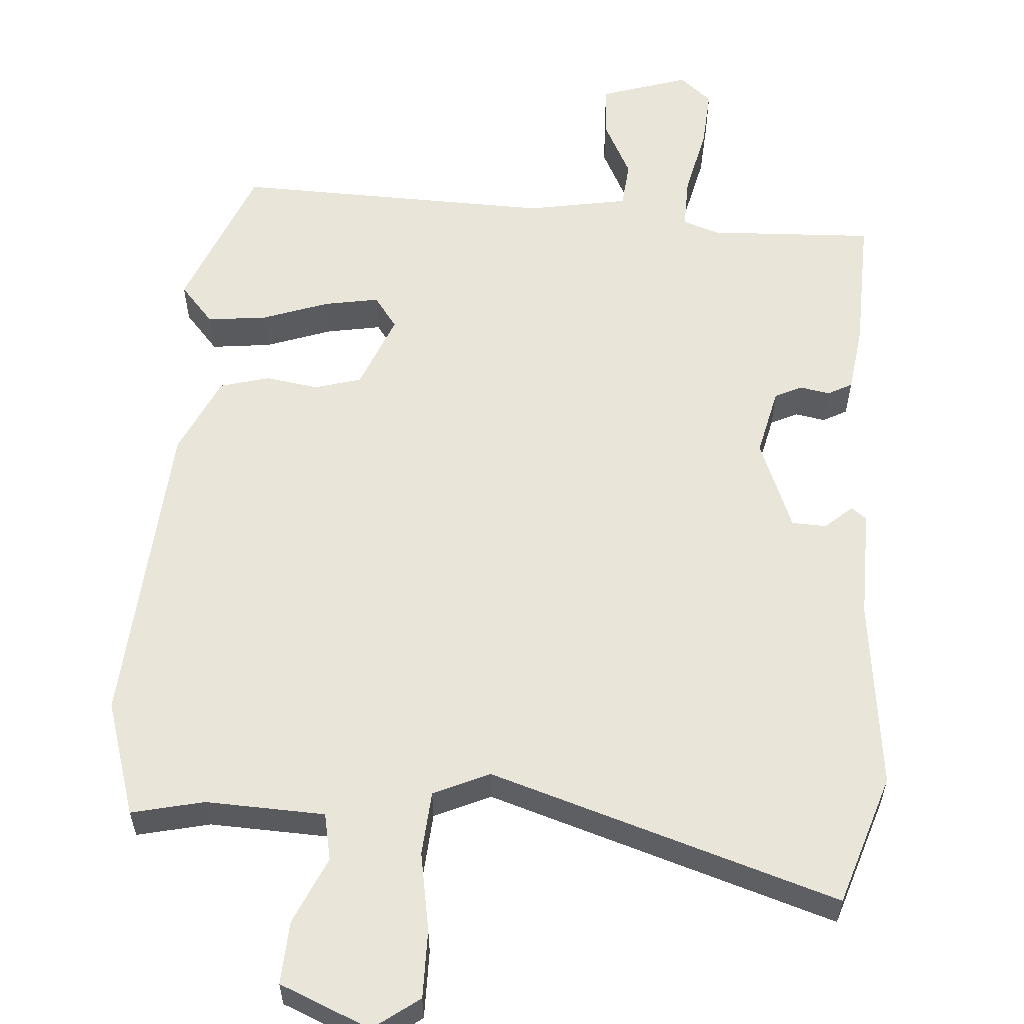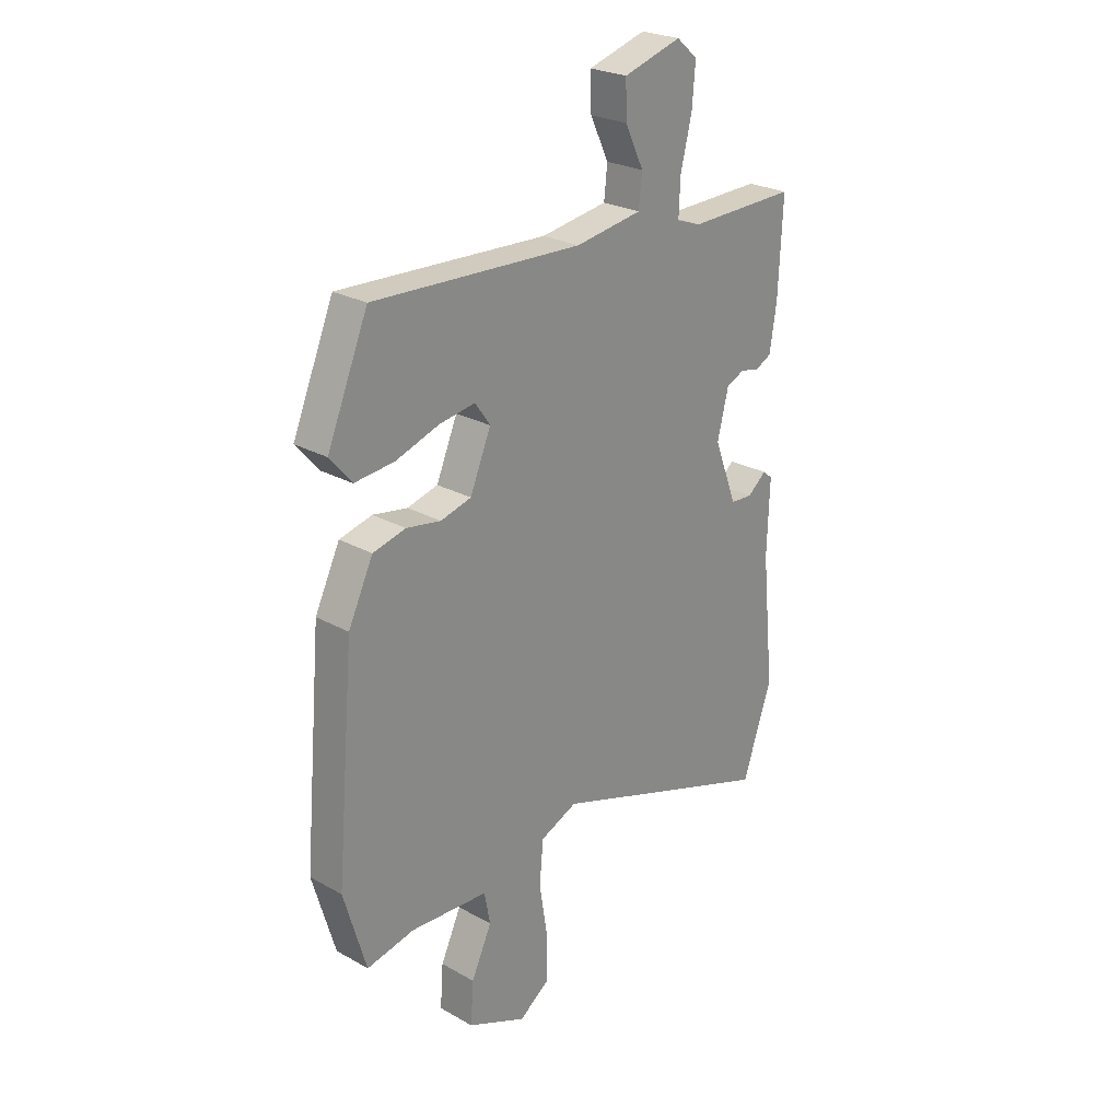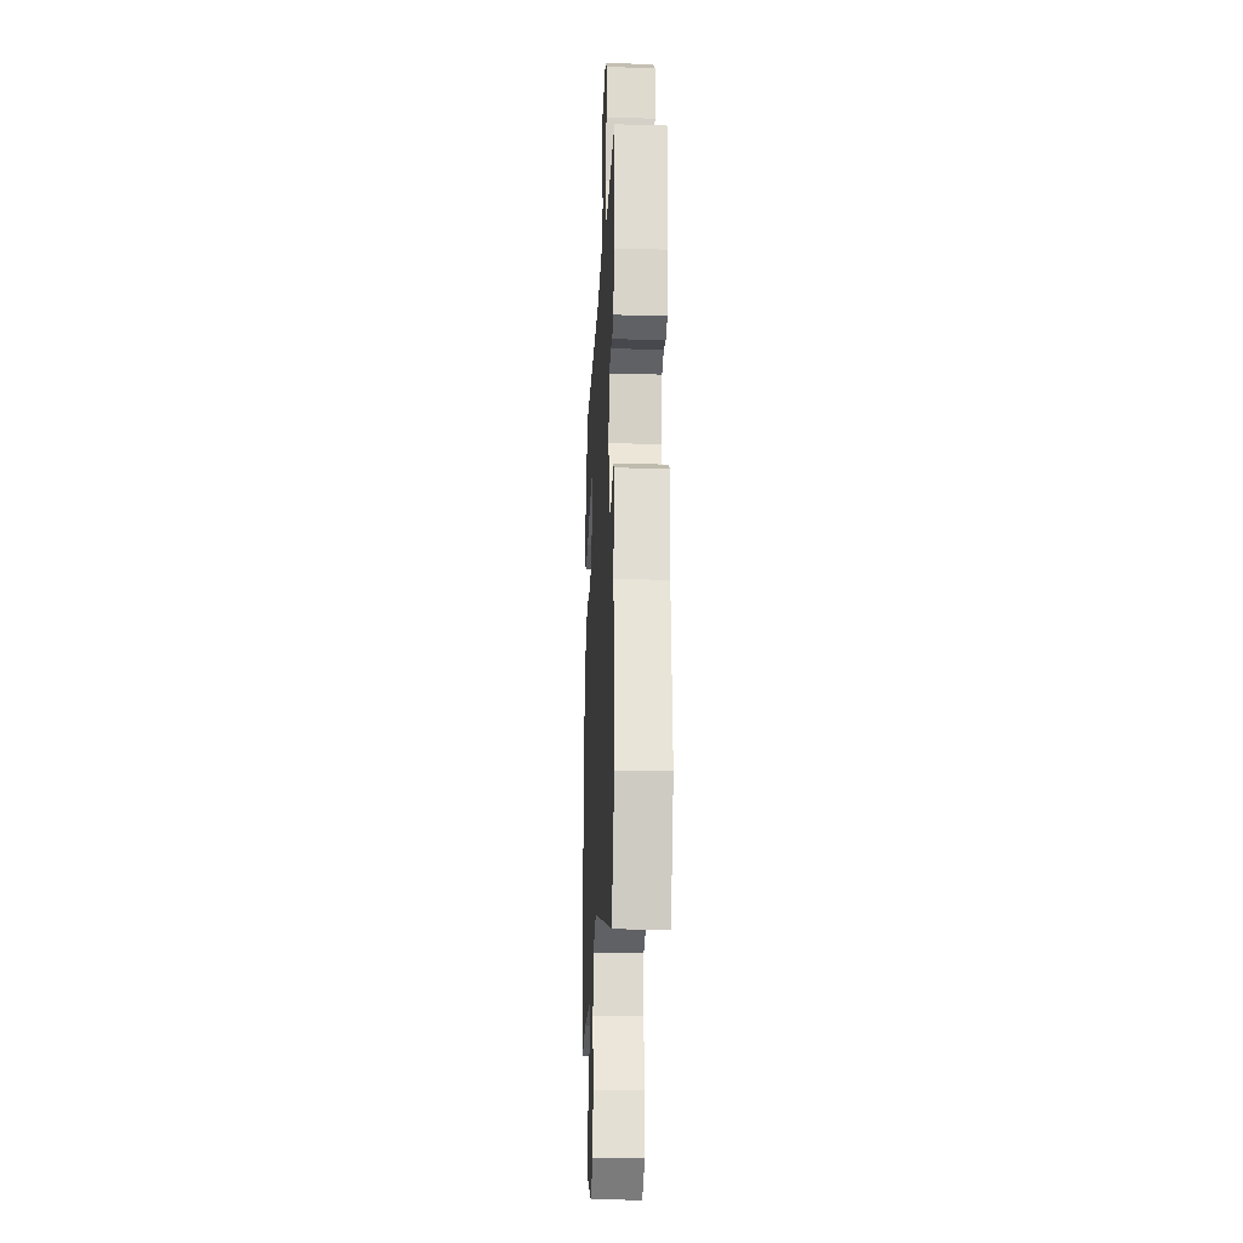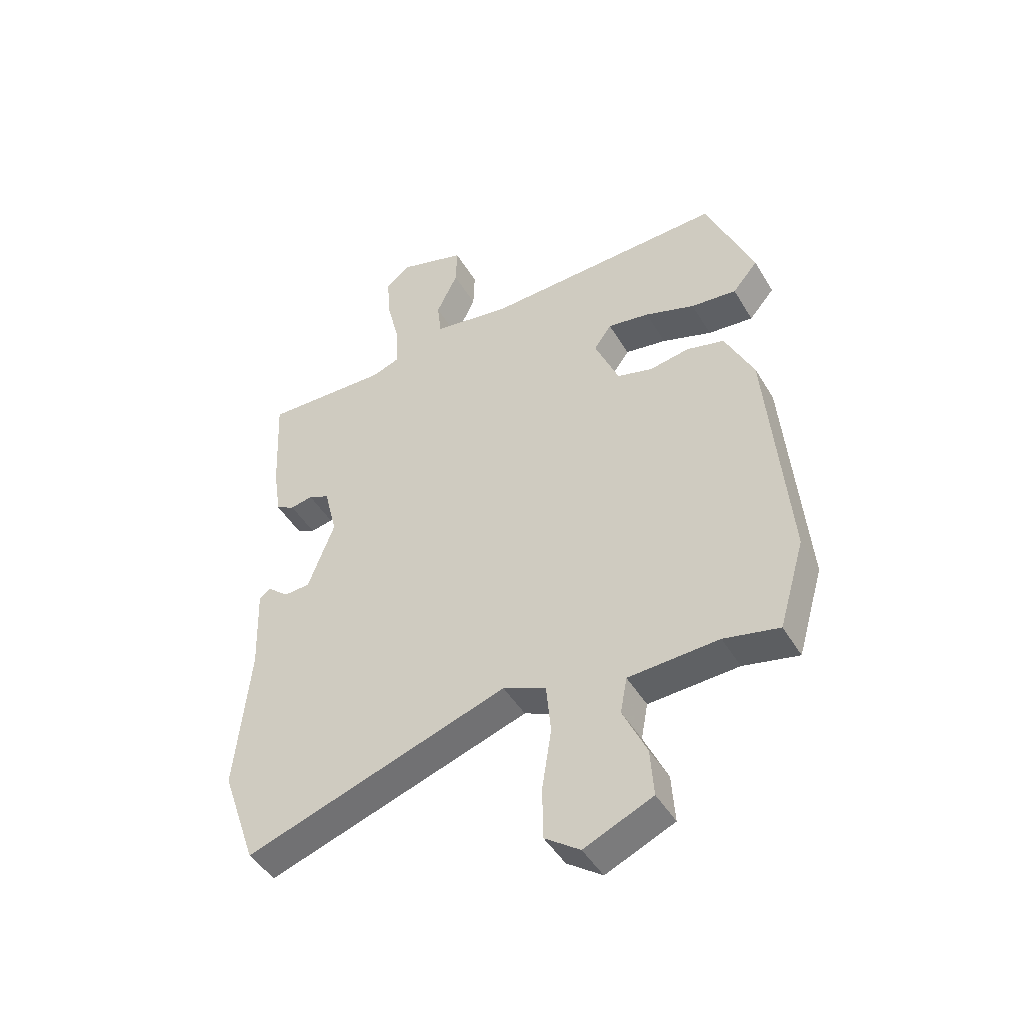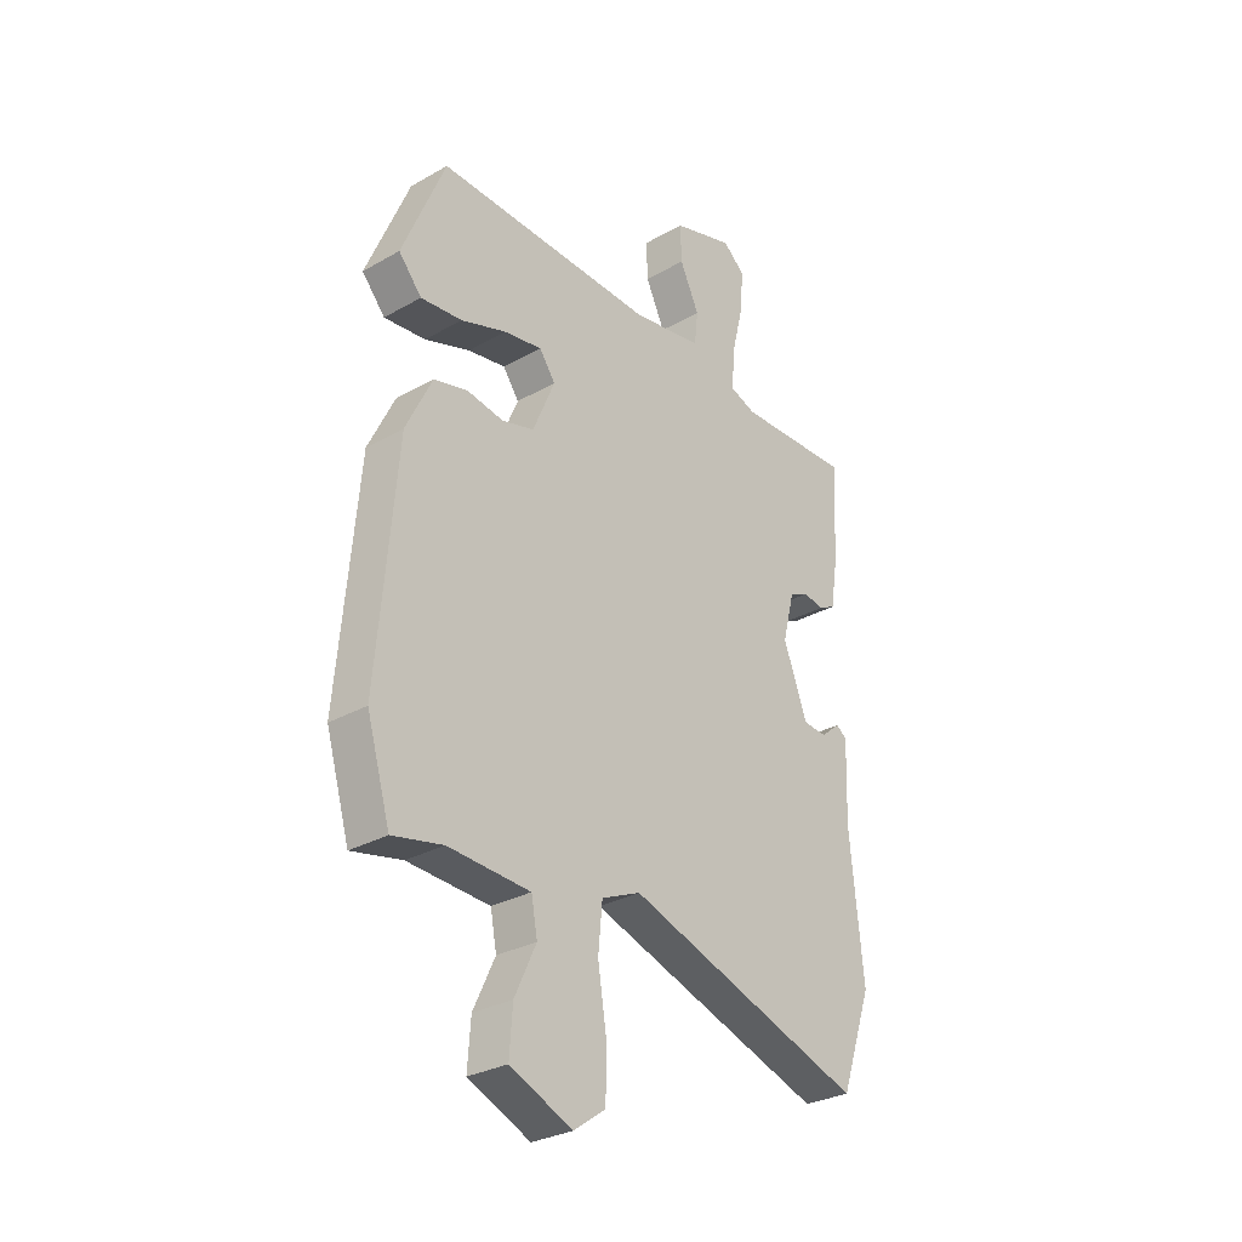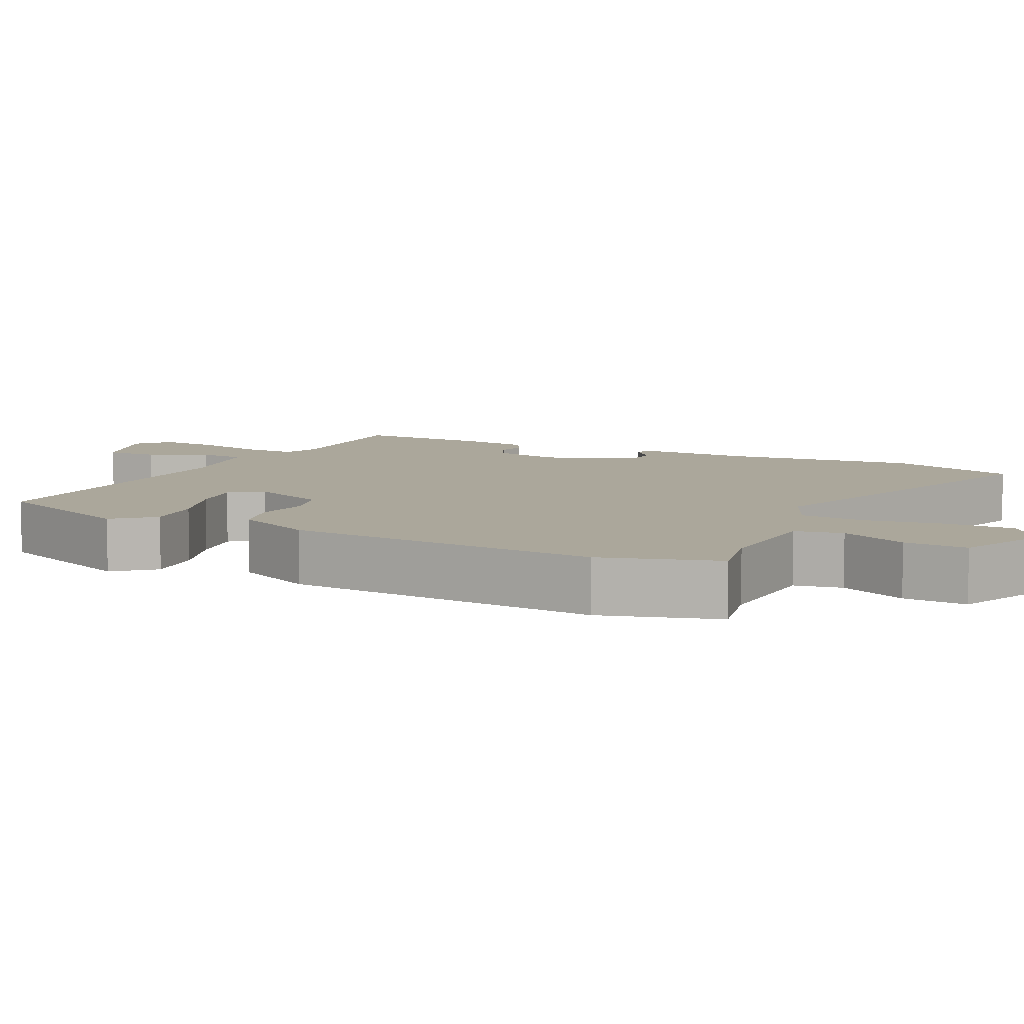
<metadata>
{"format":"obj","ext":"obj","renderer":"f3d","projection":"perspective","resolution":1024,"background":"white","views":[{"elev":58.2,"azim":-176.8,"up":"+Y"},{"elev":25.0,"azim":132.3,"up":"+Z"},{"elev":-23.0,"azim":-92.9,"up":"+Z"},{"elev":-45.9,"azim":29.2,"up":"+Z"},{"elev":-29.6,"azim":129.9,"up":"+Z"},{"elev":8.1,"azim":116.0,"up":"+Y"}]}
</metadata>
<code>
v -0.455 0.07 -0.629
v -0.516 0.07 -0.453
v -0.49 0.07 -0.194
v -0.495 0.07 -0.044
v -0.475 0.07 -0.028
v -0.437 0.07 -0.06
v -0.391 0.07 -0.057
v -0.344 0.07 0.067
v -0.367 0.07 0.159
v -0.404 0.07 0.176
v -0.444 0.07 0.168
v -0.477 0.07 0.185
v -0.491 0.07 0.276
v -0.5 0.07 0.461
v -0.278 0.07 0.455
v -0.228 0.07 0.473
v -0.231 0.07 0.545
v -0.254 0.07 0.638
v -0.261 0.07 0.72
v -0.218 0.07 0.757
v -0.099 0.07 0.721
v -0.101 0.07 0.65
v -0.139 0.07 0.571
v -0.132 0.07 0.508
v 0.005 0.07 0.486
v 0.434 0.07 0.504
v 0.518 0.07 0.303
v 0.473 0.07 0.25
v 0.392 0.07 0.258
v 0.303 0.07 0.288
v 0.229 0.07 0.3
v 0.198 0.07 0.256
v 0.241 0.07 0.154
v 0.304 0.07 0.137
v 0.375 0.07 0.149
v 0.442 0.07 0.132
v 0.493 0.07 0.026
v 0.53 0.07 -0.399
v 0.484 0.07 -0.556
v 0.386 0.07 -0.535
v 0.226 0.07 -0.544
v 0.214 0.07 -0.608
v 0.256 0.07 -0.698
v 0.262 0.07 -0.783
v 0.141 0.07 -0.836
v 0.079 0.07 -0.792
v 0.078 0.07 -0.7
v 0.095 0.07 -0.593
v 0.087 0.07 -0.506
v 0.011 0.07 -0.473
v -0.455 0 -0.629
v -0.516 0 -0.453
v -0.49 0 -0.194
v -0.495 0 -0.044
v -0.475 0 -0.028
v -0.437 0 -0.06
v -0.391 0 -0.057
v -0.344 0 0.067
v -0.367 0 0.159
v -0.404 0 0.176
v -0.444 0 0.168
v -0.477 0 0.185
v -0.491 0 0.276
v -0.5 0 0.461
v -0.278 0 0.455
v -0.228 0 0.473
v -0.231 0 0.545
v -0.254 0 0.638
v -0.261 0 0.72
v -0.218 0 0.757
v -0.099 0 0.721
v -0.101 0 0.65
v -0.139 0 0.571
v -0.132 0 0.508
v 0.005 0 0.486
v 0.434 0 0.504
v 0.518 0 0.303
v 0.473 0 0.25
v 0.392 0 0.258
v 0.303 0 0.288
v 0.229 0 0.3
v 0.198 0 0.256
v 0.241 0 0.154
v 0.304 0 0.137
v 0.375 0 0.149
v 0.442 0 0.132
v 0.493 0 0.026
v 0.53 0 -0.399
v 0.484 0 -0.556
v 0.386 0 -0.535
v 0.226 0 -0.544
v 0.214 0 -0.608
v 0.256 0 -0.698
v 0.262 0 -0.783
v 0.141 0 -0.836
v 0.079 0 -0.792
v 0.078 0 -0.7
v 0.095 0 -0.593
v 0.087 0 -0.506
v 0.011 0 -0.473
f 46 47 48
f 45 46 48
f 44 45 48
f 43 44 48
f 42 43 48
f 41 42 48 49
f 40 41 49 50
f 38 39 40
f 37 38 40
f 36 37 40
f 35 36 40
f 34 35 40
f 33 34 40 50
f 28 29 30
f 27 28 30
f 26 27 30
f 25 26 30
f 24 25 30 31
f 21 22 23
f 20 21 23
f 19 20 23
f 18 19 23
f 17 18 23
f 16 17 23 24
f 13 14 15
f 12 13 15
f 11 12 15
f 10 11 15
f 9 10 15 16
f 24 31 32
f 16 24 32
f 9 16 32
f 8 9 32
f 3 4 5 6
f 2 3 6 7
f 32 33 50
f 8 32 50
f 7 8 50
f 2 7 50
f 1 2 50
f 98 97 96
f 98 96 95
f 98 95 94
f 98 94 93
f 98 93 92
f 99 98 92 91
f 100 99 91 90
f 90 89 88
f 90 88 87
f 90 87 86
f 90 86 85
f 90 85 84
f 100 90 84 83
f 80 79 78
f 80 78 77
f 80 77 76
f 80 76 75
f 81 80 75 74
f 73 72 71
f 73 71 70
f 73 70 69
f 73 69 68
f 73 68 67
f 74 73 67 66
f 65 64 63
f 65 63 62
f 65 62 61
f 65 61 60
f 66 65 60 59
f 82 81 74
f 82 74 66
f 82 66 59
f 82 59 58
f 56 55 54 53
f 57 56 53 52
f 100 83 82
f 100 82 58
f 100 58 57
f 100 57 52
f 100 52 51
f 1 51 52 2
f 2 52 53 3
f 3 53 54 4
f 4 54 55 5
f 5 55 56 6
f 6 56 57 7
f 7 57 58 8
f 8 58 59 9
f 9 59 60 10
f 10 60 61 11
f 11 61 62 12
f 12 62 63 13
f 13 63 64 14
f 14 64 65 15
f 15 65 66 16
f 16 66 67 17
f 17 67 68 18
f 18 68 69 19
f 19 69 70 20
f 20 70 71 21
f 21 71 72 22
f 22 72 73 23
f 23 73 74 24
f 24 74 75 25
f 25 75 76 26
f 26 76 77 27
f 27 77 78 28
f 28 78 79 29
f 29 79 80 30
f 30 80 81 31
f 31 81 82 32
f 32 82 83 33
f 33 83 84 34
f 34 84 85 35
f 35 85 86 36
f 36 86 87 37
f 37 87 88 38
f 38 88 89 39
f 39 89 90 40
f 40 90 91 41
f 41 91 92 42
f 42 92 93 43
f 43 93 94 44
f 44 94 95 45
f 45 95 96 46
f 46 96 97 47
f 47 97 98 48
f 48 98 99 49
f 49 99 100 50
f 50 100 51 1

</code>
